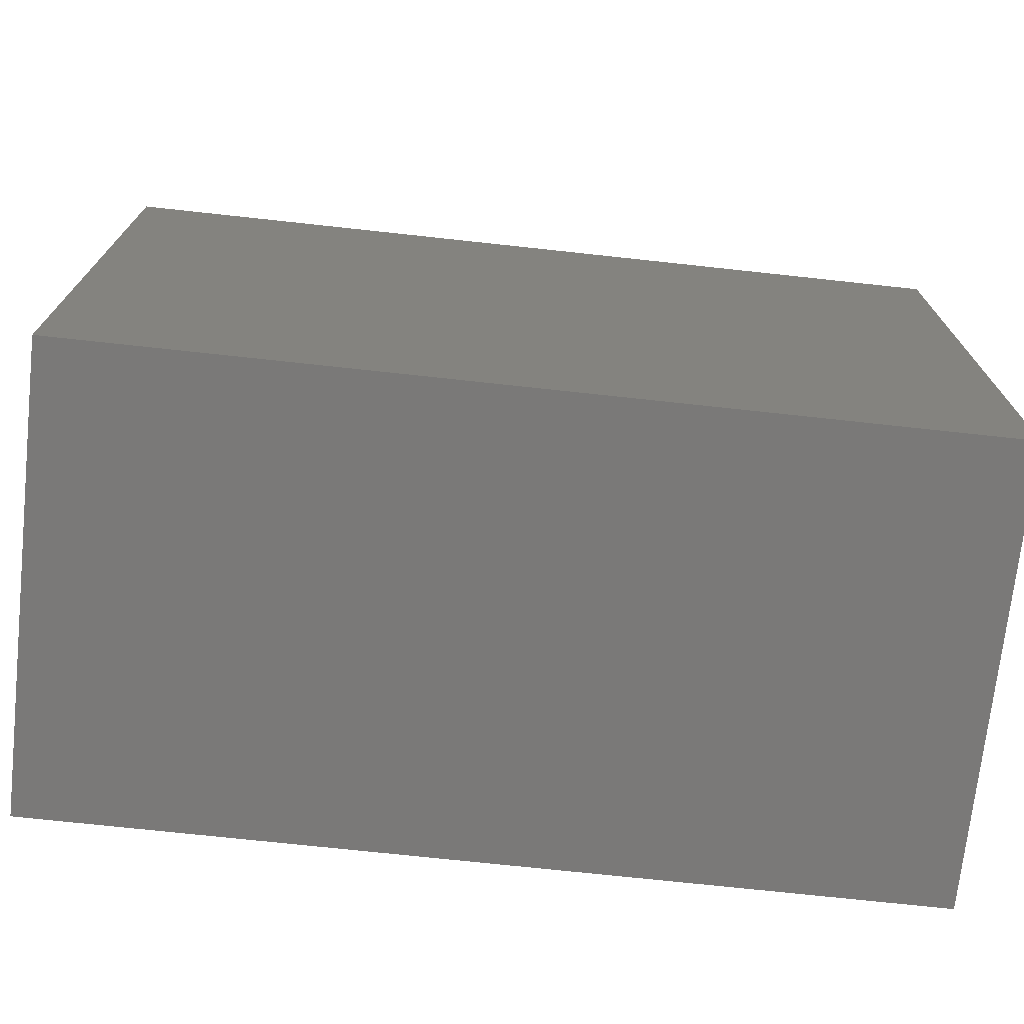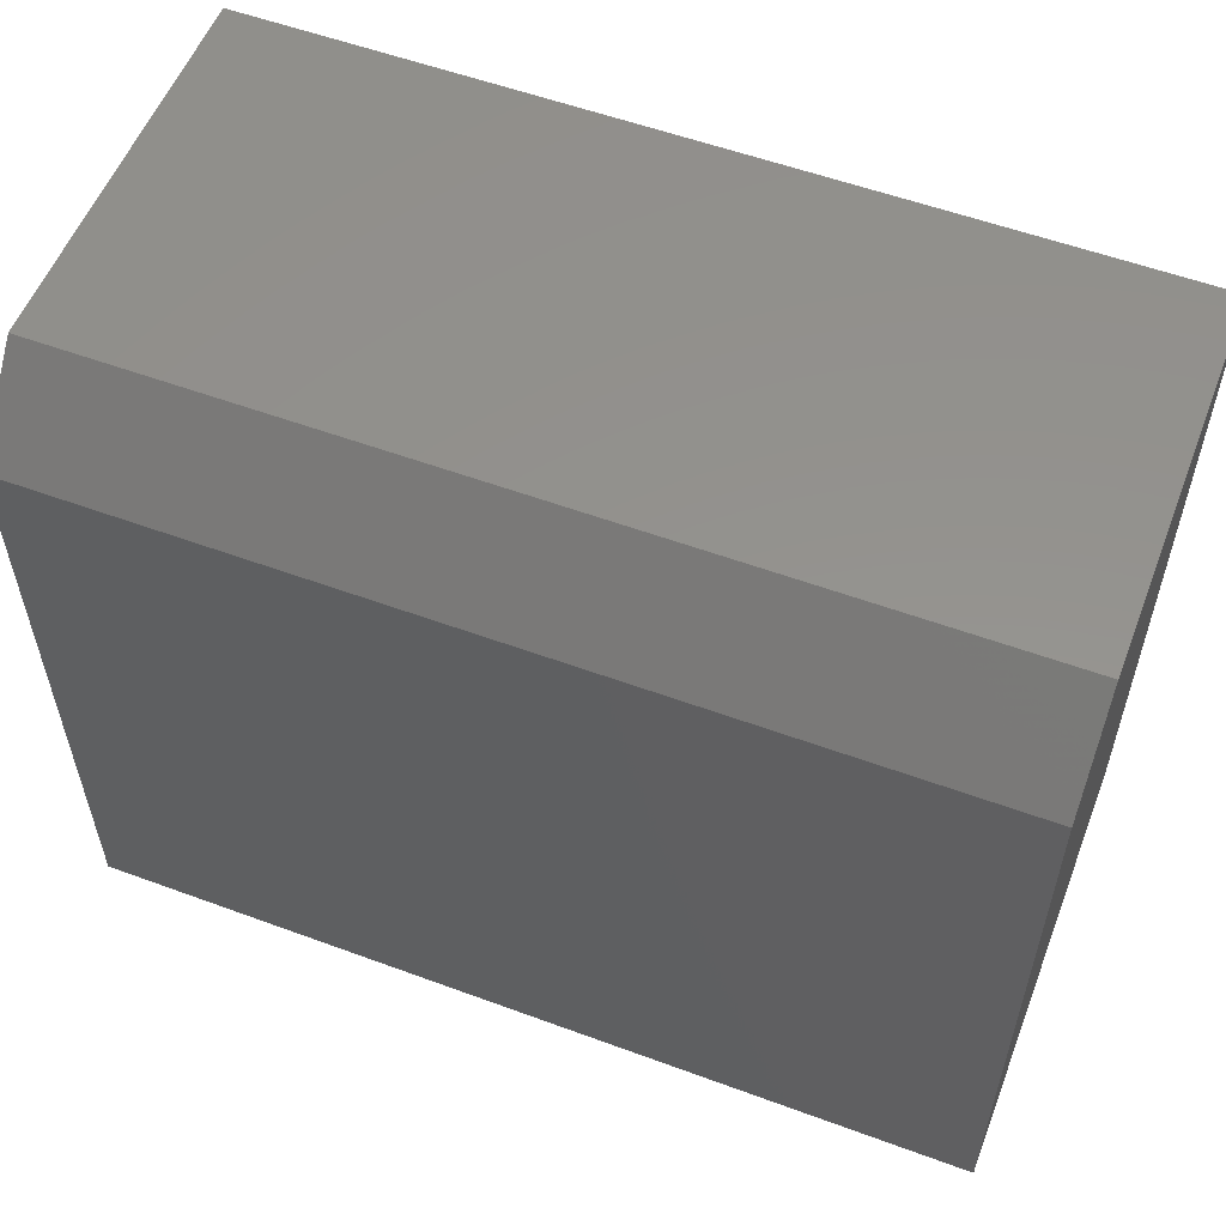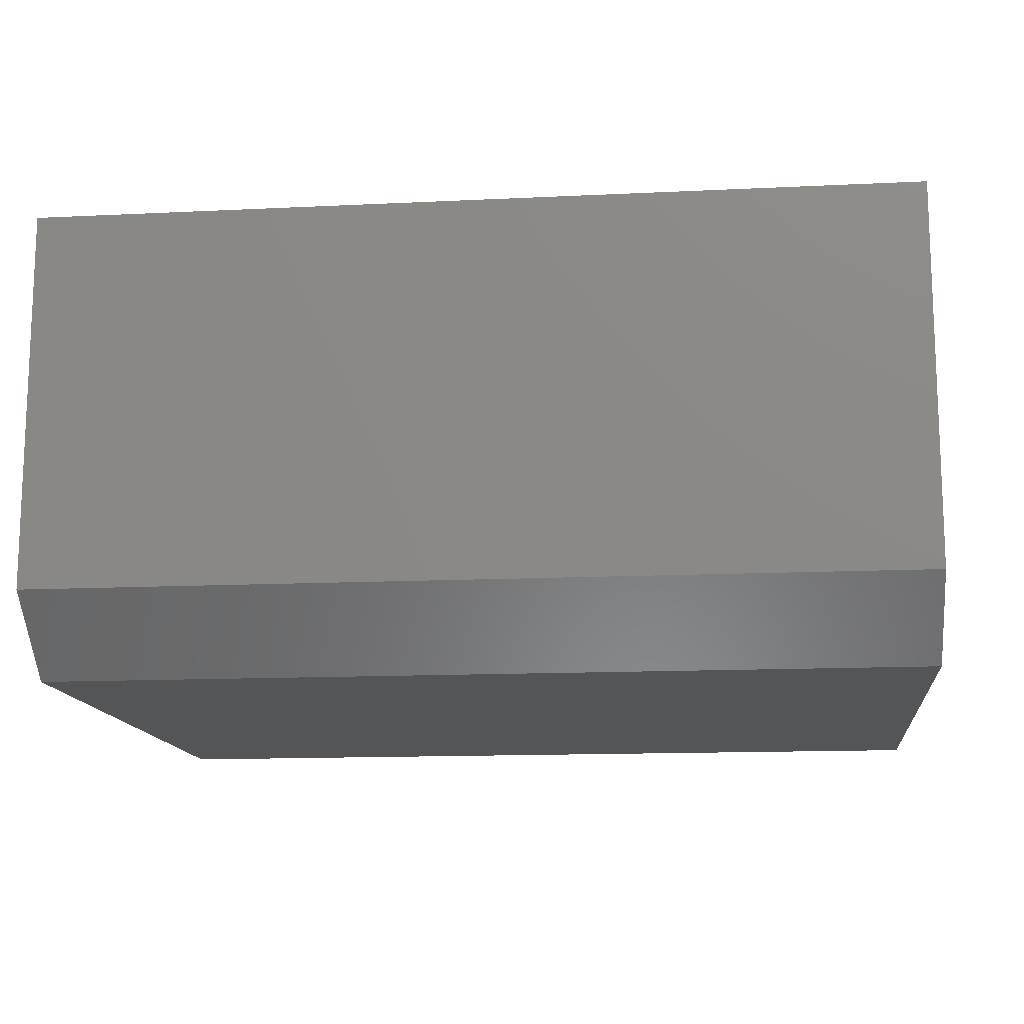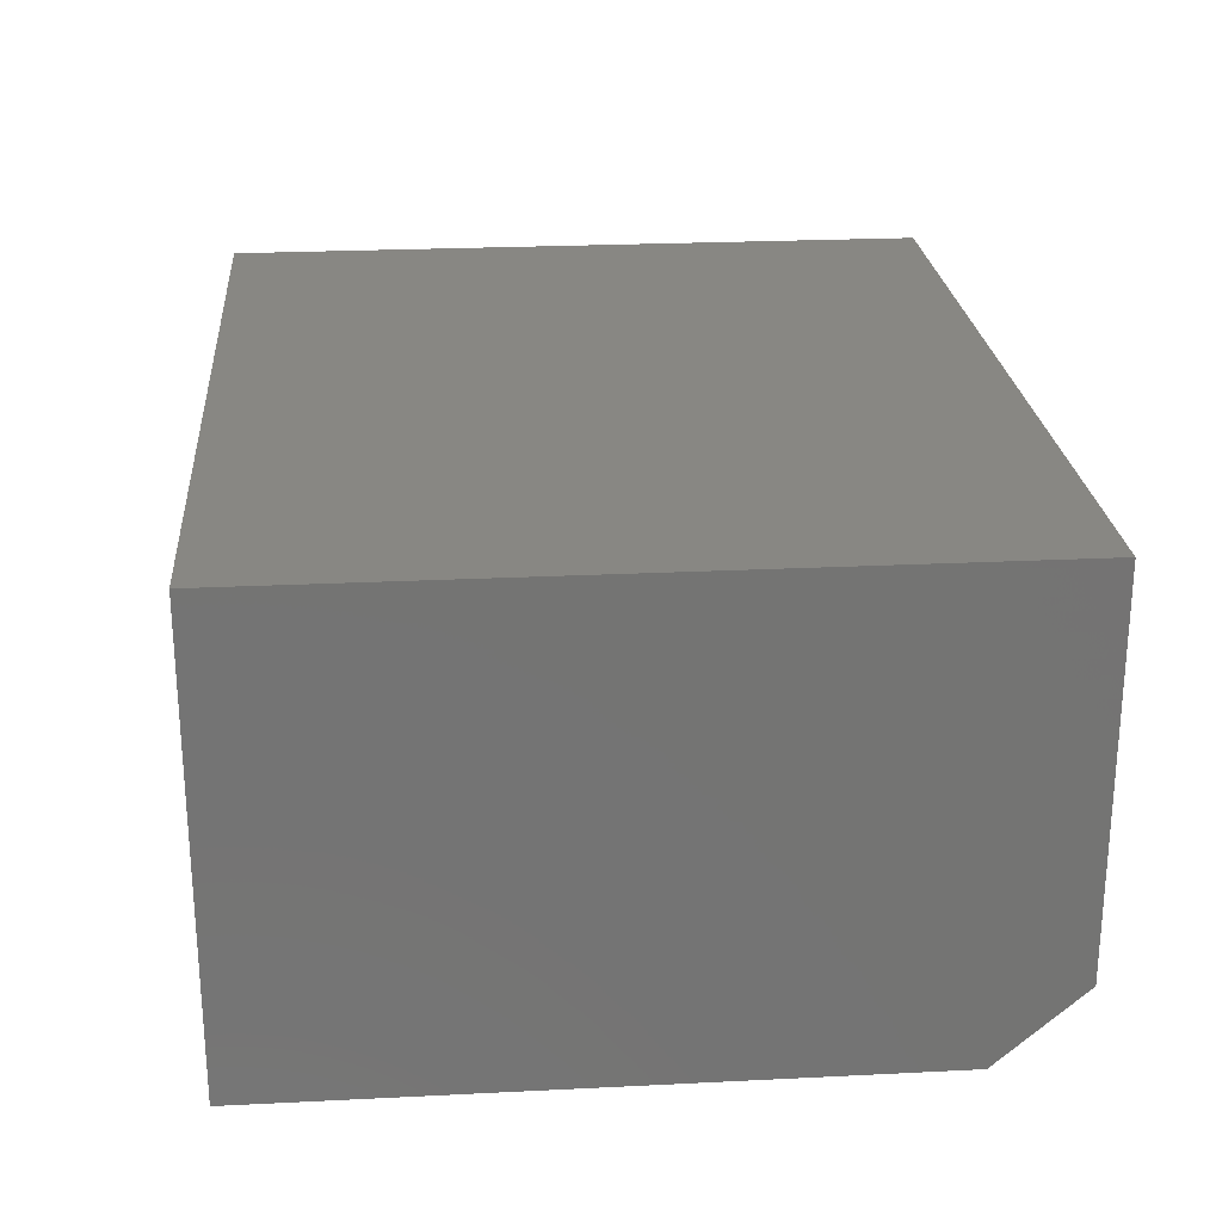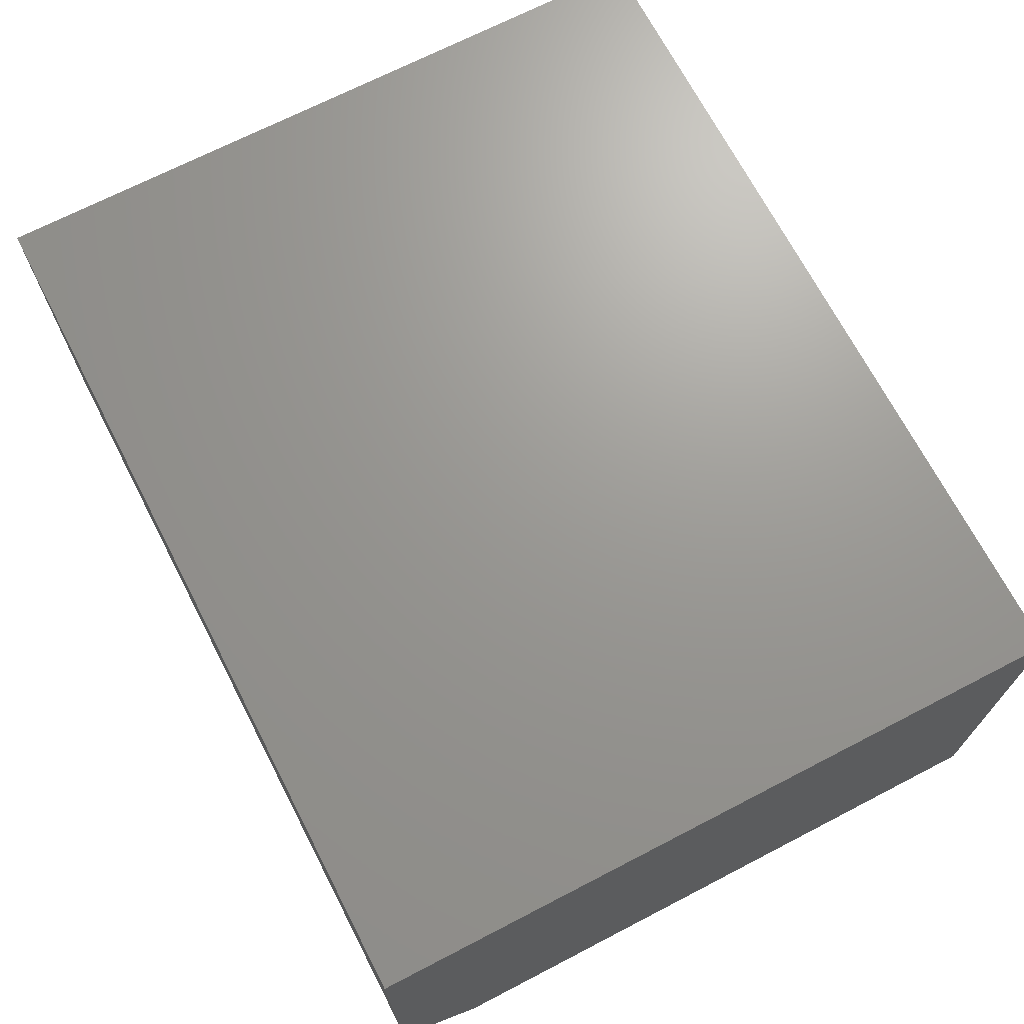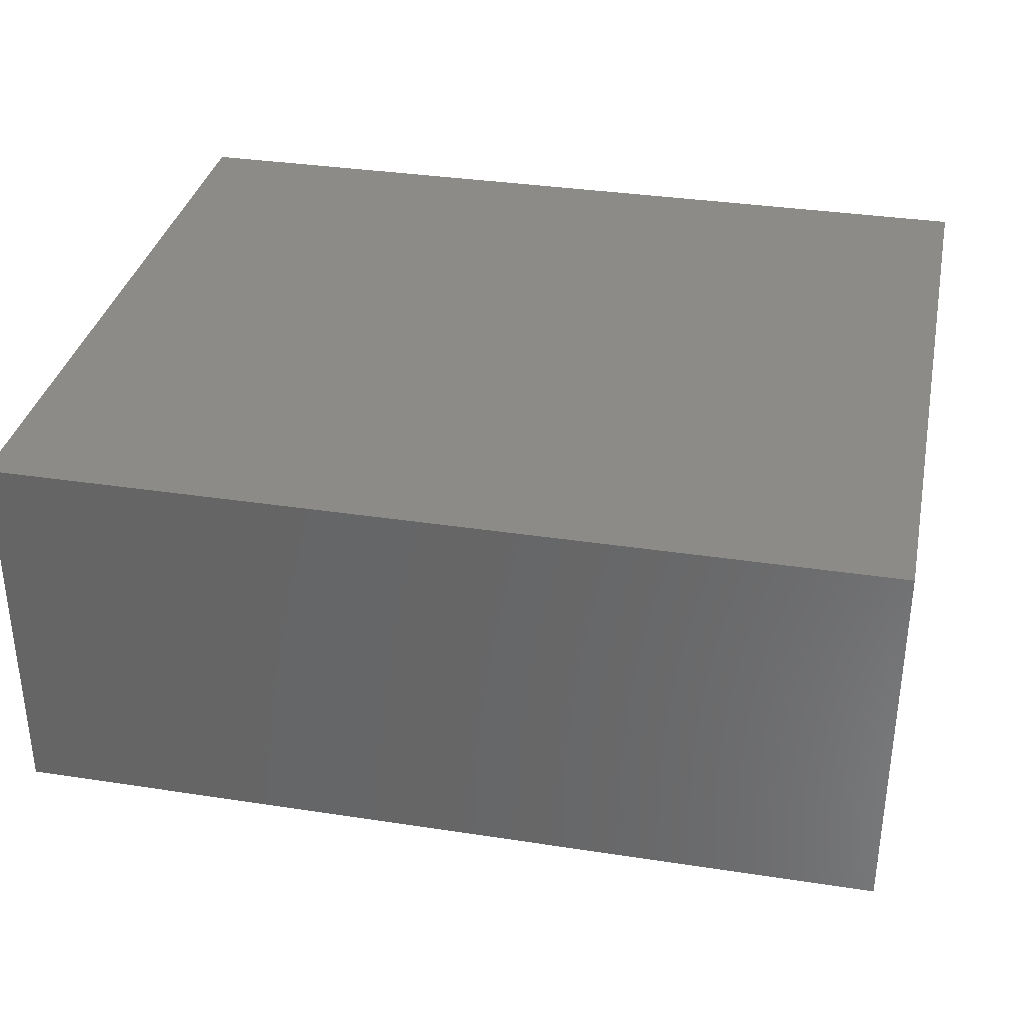
<metadata>
{"format":"stl","ext":"stl","renderer":"f3d","projection":"perspective","resolution":1024,"background":"white","views":[{"elev":-72.4,"azim":173.8,"up":"+Y"},{"elev":56.0,"azim":-158.9,"up":"+Y"},{"elev":-13.6,"azim":-173.8,"up":"+Z"},{"elev":24.2,"azim":85.3,"up":"+Z"},{"elev":69.7,"azim":-117.4,"up":"+Z"},{"elev":34.3,"azim":-168.3,"up":"+Z"}]}
</metadata>
<code>
# stl→obj: 10 verts, 16 faces
v -0.7109 -0.5391 0
v -0.7109 0.507 0
v 0.7344 -0.5391 0
v 0.7344 0.507 0
v -0.7109 -0.5391 0.75
v -0.7109 0.6476 0.75
v -0.7109 0.6476 0.125
v 0.7344 0.6476 0.75
v 0.7344 0.6476 0.125
v 0.7344 -0.5391 0.75
f 1 2 3
f 3 2 4
f 1 5 2
f 2 5 6
f 2 6 7
f 8 9 6
f 6 9 7
f 10 3 8
f 8 3 4
f 8 4 9
f 9 4 7
f 7 4 2
f 5 10 6
f 6 10 8
f 5 1 10
f 10 1 3

</code>
